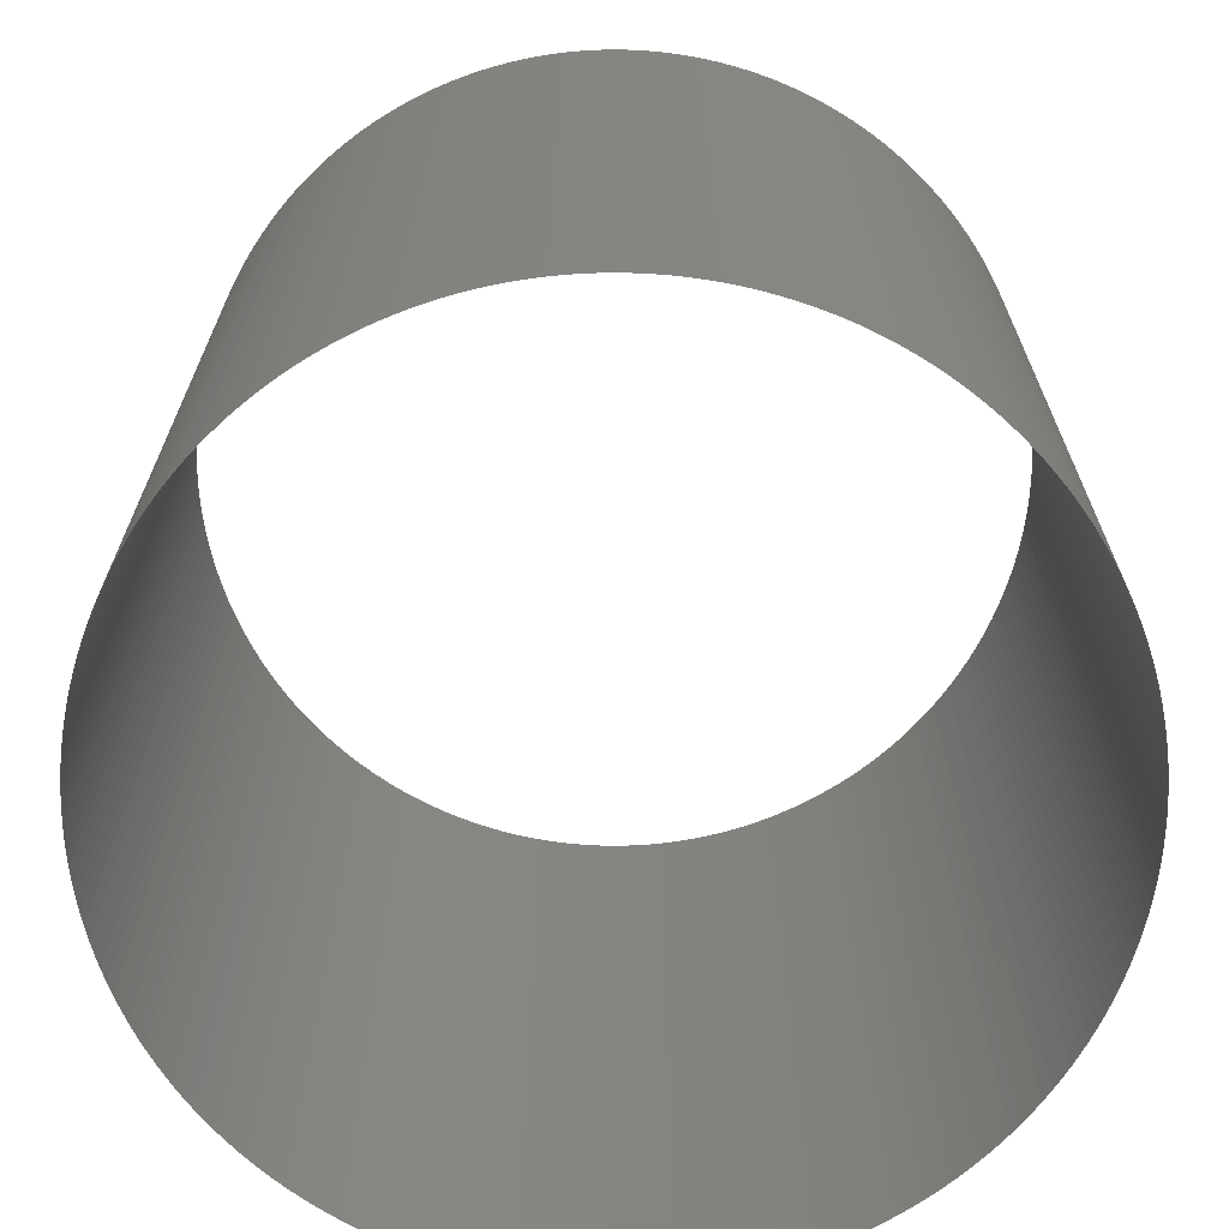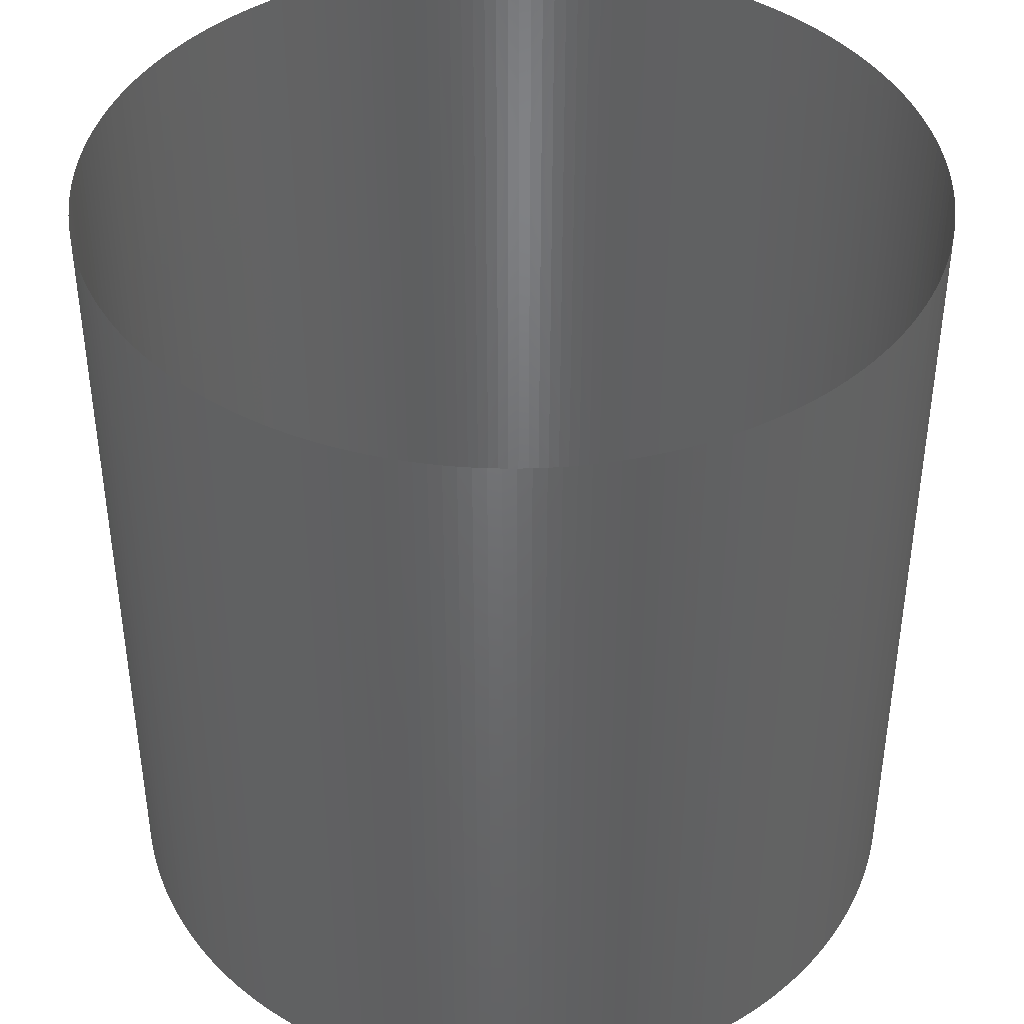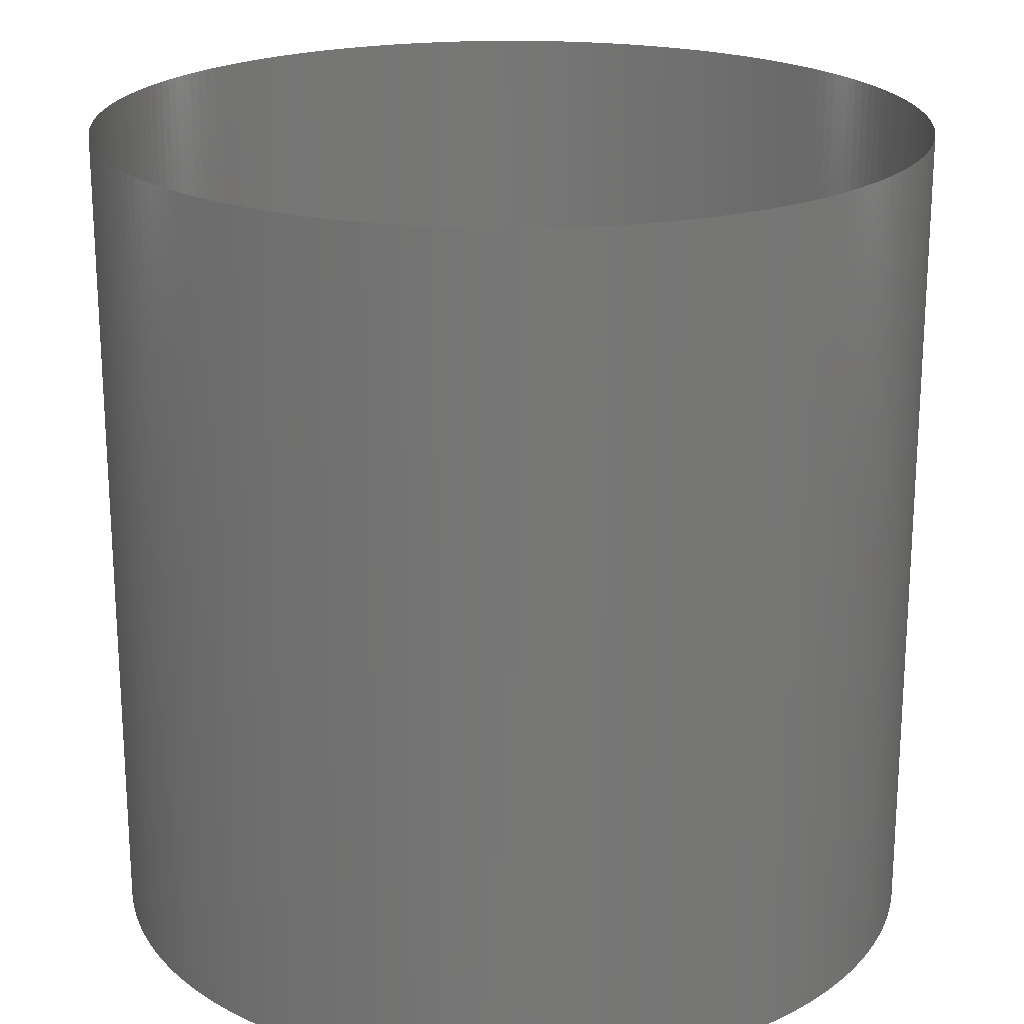
<metadata>
{"format":"stl","ext":"stl","renderer":"f3d","projection":"perspective","resolution":1024,"background":"white","views":[{"elev":-69.2,"azim":25.6,"up":"+Z"},{"elev":41.5,"azim":28.8,"up":"+Z"},{"elev":20.9,"azim":177.4,"up":"+Z"}]}
</metadata>
<code>
# stl→obj: 416 verts, 416 faces
v -0.106 0.02954 0.22
v -0.105 0.03273 0
v -0.106 0.02954 0
v 0.1068 -0.02632 0.22
v 0.106 -0.02954 0.22
v 0.106 -0.02954 0
v 0.105 -0.03273 0
v -0.1068 0.02632 0
v 0.1076 -0.02309 0.22
v 0.1068 -0.02632 0
v -0.1068 0.02632 0.22
v -0.1076 0.02309 0.22
v 0.1082 -0.01983 0.22
v 0.1076 -0.02309 0
v -0.1082 0.01983 0.22
v -0.1076 0.02309 0
v 0.11 0 0.22
v 0.11 0 0
v 0.11 0.003322 0
v 0.11 0.003322 0.22
v 0.1082 -0.01983 0
v -0.1082 0.01983 0
v 0.1098 0.006642 0.22
v 0.1098 0.006642 0
v 0.1095 0.009955 0.22
v 0.1087 -0.01655 0.22
v 0.1087 -0.01655 0
v -0.1087 0.01655 0.22
v -0.1087 0.01655 0
v -0.1092 0.01326 0.22
v 0.1092 -0.01326 0.22
v 0.1092 -0.01326 0
v 0.1095 -0.009955 0.22
v 0.1095 0.009955 0
v -0.1095 0.009955 0.22
v -0.1092 0.01326 0
v 0.1092 0.01326 0.22
v 0.1092 0.01326 0
v 0.1098 -0.006642 0.22
v 0.1095 -0.009955 0
v 0.1087 0.01655 0.22
v -0.1095 0.009955 0
v 0.1098 -0.006642 0
v 0.1087 0.01655 0
v -0.1098 0.006642 0.22
v -0.1098 0.006642 0
v -0.11 0.003322 0.22
v 0.11 -0.003322 0.22
v 0.11 -0.003322 0
v 0.1082 0.01983 0.22
v 0.1082 0.01983 0
v 0.1076 0.02309 0.22
v -0.11 -3.285e-16 0.22
v -0.11 0.003322 0
v -0.11 -0.003322 0.22
v -0.11 -3.285e-16 0
v 0.1076 0.02309 0
v 0.1068 0.02632 0.22
v 0.1068 0.02632 0
v 0.106 0.02954 0.22
v -0.11 -0.003322 0
v -0.1098 -0.006642 0.22
v -0.1098 -0.006642 0
v 0.106 0.02954 0
v -0.1095 -0.009955 0.22
v -0.1095 -0.009955 0
v -0.1092 -0.01326 0.22
v 0.105 0.03273 0.22
v 0.105 0.03273 0
v -0.1087 -0.01655 0.22
v -0.1092 -0.01326 0
v 0.104 0.03588 0.22
v 0.104 0.03588 0
v -0.1082 -0.01983 0.22
v -0.1087 -0.01655 0
v 0.1029 0.03901 0.22
v 0.1029 0.03901 0
v 0.1016 0.0421 0.22
v -0.1082 -0.01983 0
v 0.1016 0.0421 0
v -0.1076 -0.02309 0.22
v -0.1076 -0.02309 0
v -0.1068 -0.02632 0.22
v 0.1003 0.04515 0.22
v 0.1003 0.04515 0
v -0.106 -0.02954 0.22
v -0.1068 -0.02632 0
v 0.0989 0.04815 0.22
v 0.0989 0.04815 0
v -0.105 -0.03273 0.22
v -0.106 -0.02954 0
v 0.0974 0.05112 0.22
v 0.0974 0.05112 0
v -0.104 -0.03588 0.22
v -0.105 -0.03273 0
v 0.09581 0.05404 0.22
v 0.09581 0.05404 0
v -0.1029 -0.03901 0.22
v -0.104 -0.03588 0
v 0.09414 0.05691 0.22
v -0.1016 -0.0421 0.22
v -0.1029 -0.03901 0
v 0.09414 0.05691 0
v 0.09237 0.05972 0.22
v 0.09237 0.05972 0
v -0.1016 -0.0421 0
v -0.1003 -0.04515 0.22
v -0.1003 -0.04515 0
v -0.0989 -0.04815 0.22
v 0.09053 0.06249 0.22
v 0.09053 0.06249 0
v -0.0974 -0.05112 0.22
v -0.0989 -0.04815 0
v 0.0886 0.06519 0
v 0.0886 0.06519 0.22
v -0.09581 -0.05404 0.22
v -0.0974 -0.05112 0
v 0.08659 0.06784 0
v 0.08659 0.06784 0.22
v 0.0845 0.07042 0.22
v -0.09581 -0.05404 0
v -0.09414 -0.05691 0.22
v 0.0845 0.07042 0
v -0.09414 -0.05691 0
v 0.08234 0.07294 0
v 0.08234 0.07294 0.22
v 0.0801 0.0754 0.22
v -0.09237 -0.05972 0
v -0.09237 -0.05972 0.22
v -0.09053 -0.06249 0.22
v 0.0801 0.0754 0
v 0.07778 0.07778 0.22
v -0.09053 -0.06249 0
v -0.0886 -0.06519 0.22
v 0.07778 0.07778 0
v -0.0886 -0.06519 0
v -0.08659 -0.06784 0.22
v 0.0754 0.0801 0
v 0.0754 0.0801 0.22
v 0.07294 0.08234 0.22
v -0.08659 -0.06784 0
v -0.0845 -0.07042 0.22
v 0.07294 0.08234 0
v -0.0845 -0.07042 0
v -0.08234 -0.07294 0.22
v 0.07042 0.0845 0
v 0.07042 0.0845 0.22
v -0.08234 -0.07294 0
v -0.0801 -0.0754 0.22
v 0.06784 0.08659 0
v 0.06784 0.08659 0.22
v 0.06519 0.0886 0.22
v -0.0801 -0.0754 0
v 0.06519 0.0886 0
v -0.07778 -0.07778 0
v -0.07778 -0.07778 0.22
v -0.0754 -0.0801 0.22
v 0.06249 0.09053 0.22
v 0.06249 0.09053 0
v 0.05972 0.09237 0.22
v -0.07294 -0.08234 0.22
v -0.0754 -0.0801 0
v 0.05972 0.09237 0
v -0.07042 -0.0845 0.22
v -0.07294 -0.08234 0
v 0.05691 0.09414 0.22
v 0.05691 0.09414 0
v -0.07042 -0.0845 0
v 0.05404 0.09581 0.22
v 0.05404 0.09581 0
v 0.05112 0.0974 0.22
v -0.06784 -0.08659 0.22
v -0.06784 -0.08659 0
v -0.06519 -0.0886 0.22
v 0.04815 0.0989 0.22
v 0.05112 0.0974 0
v -0.06249 -0.09053 0.22
v -0.06519 -0.0886 0
v 0.04515 0.1003 0.22
v 0.04815 0.0989 0
v -0.06249 -0.09053 0
v 0.04515 0.1003 0
v -0.05972 -0.09237 0.22
v -0.05972 -0.09237 0
v 0.0421 0.1016 0.22
v 0.0421 0.1016 0
v 0.03901 0.1029 0.22
v -0.05691 -0.09414 0.22
v -0.05691 -0.09414 0
v -0.05404 -0.09581 0.22
v 0.03588 0.104 0.22
v 0.03901 0.1029 0
v -0.05112 -0.0974 0.22
v -0.05404 -0.09581 0
v 0.03588 0.104 0
v -0.05112 -0.0974 0
v 0.03273 0.105 0.22
v 0.03273 0.105 0
v -0.04815 -0.0989 0.22
v -0.04815 -0.0989 0
v 0.02954 0.106 0.22
v 0.02954 0.106 0
v 0.02632 0.1068 0.22
v -0.04515 -0.1003 0.22
v -0.04515 -0.1003 0
v -0.0421 -0.1016 0.22
v 0.02309 0.1076 0.22
v 0.02632 0.1068 0
v -0.03901 -0.1029 0.22
v -0.0421 -0.1016 0
v 0.02309 0.1076 0
v -0.03588 -0.104 0.22
v -0.03901 -0.1029 0
v 0.01983 0.1082 0.22
v 0.01983 0.1082 0
v -0.03273 -0.105 0.22
v -0.03588 -0.104 0
v 0.01655 0.1087 0
v 0.01655 0.1087 0.22
v -0.02954 -0.106 0.22
v -0.03273 -0.105 0
v 0.01326 0.1092 0.22
v -0.02954 -0.106 0
v 0.01326 0.1092 0
v 0.009955 0.1095 0.22
v -0.02632 -0.1068 0.22
v -0.02632 -0.1068 0
v 0.009955 0.1095 0
v 0.006642 0.1098 0.22
v -0.02309 -0.1076 0.22
v -0.02309 -0.1076 0
v 0.006642 0.1098 0
v -0.01983 -0.1082 0.22
v -0.01983 -0.1082 0
v 0.003322 0.11 0
v 0.003322 0.11 0.22
v -4.211e-17 0.11 0.22
v -0.01655 -0.1087 0.22
v -4.211e-17 0.11 0
v -0.01655 -0.1087 0
v -0.01326 -0.1092 0.22
v -0.003322 0.11 0
v -0.01326 -0.1092 0
v -0.003322 0.11 0.22
v -0.009955 -0.1095 0.22
v -0.006642 0.1098 0.22
v -0.006642 0.1098 0
v -0.009955 -0.1095 0
v -0.006642 -0.1098 0.22
v -0.006642 -0.1098 0
v -0.009955 0.1095 0
v -0.003322 -0.11 0.22
v -0.009955 0.1095 0.22
v -0.01326 0.1092 0.22
v -0.003322 -0.11 0
v 2.729e-16 -0.11 0.22
v -0.01326 0.1092 0
v -0.01655 0.1087 0.22
v 2.729e-16 -0.11 0
v 0.003322 -0.11 0.22
v -0.01655 0.1087 0
v -0.01983 0.1082 0.22
v 0.003322 -0.11 0
v 0.006642 -0.1098 0.22
v -0.01983 0.1082 0
v 0.006642 -0.1098 0
v 0.009955 -0.1095 0.22
v -0.02309 0.1076 0
v -0.02309 0.1076 0.22
v 0.009955 -0.1095 0
v -0.02632 0.1068 0.22
v 0.01326 -0.1092 0.22
v -0.02632 0.1068 0
v 0.01326 -0.1092 0
v -0.02954 0.106 0.22
v 0.01655 -0.1087 0.22
v 0.01655 -0.1087 0
v -0.02954 0.106 0
v 0.01983 -0.1082 0.22
v -0.03273 0.105 0.22
v 0.01983 -0.1082 0
v -0.03273 0.105 0
v -0.03588 0.104 0.22
v 0.02309 -0.1076 0
v 0.02309 -0.1076 0.22
v -0.03901 0.1029 0.22
v -0.03588 0.104 0
v 0.02632 -0.1068 0.22
v 0.02632 -0.1068 0
v 0.02954 -0.106 0.22
v -0.03901 0.1029 0
v 0.03273 -0.105 0.22
v 0.02954 -0.106 0
v -0.0421 0.1016 0.22
v -0.0421 0.1016 0
v -0.04515 0.1003 0.22
v 0.03273 -0.105 0
v -0.04815 0.0989 0.22
v -0.04515 0.1003 0
v 0.03588 -0.104 0.22
v 0.03588 -0.104 0
v -0.05112 0.0974 0.22
v -0.04815 0.0989 0
v 0.03901 -0.1029 0.22
v 0.03901 -0.1029 0
v 0.0421 -0.1016 0.22
v -0.05404 0.09581 0.22
v -0.05112 0.0974 0
v 0.04515 -0.1003 0.22
v 0.0421 -0.1016 0
v -0.05404 0.09581 0
v 0.04515 -0.1003 0
v -0.05691 0.09414 0.22
v -0.05691 0.09414 0
v 0.04815 -0.0989 0.22
v 0.04815 -0.0989 0
v -0.05972 0.09237 0
v 0.05112 -0.0974 0
v -0.05972 0.09237 0.22
v -0.06249 0.09053 0.22
v 0.05112 -0.0974 0.22
v 0.05404 -0.09581 0.22
v 0.05404 -0.09581 0
v -0.06249 0.09053 0
v -0.06519 0.0886 0.22
v 0.05691 -0.09414 0
v -0.06519 0.0886 0
v 0.05691 -0.09414 0.22
v 0.05972 -0.09237 0.22
v 0.05972 -0.09237 0
v -0.06784 0.08659 0
v 0.06249 -0.09053 0.22
v -0.06784 0.08659 0.22
v -0.07042 0.0845 0.22
v 0.06249 -0.09053 0
v -0.07042 0.0845 0
v -0.07294 0.08234 0.22
v 0.06519 -0.0886 0
v 0.06519 -0.0886 0.22
v -0.07294 0.08234 0
v -0.0754 0.0801 0.22
v 0.06784 -0.08659 0
v 0.06784 -0.08659 0.22
v 0.07042 -0.0845 0.22
v -0.0754 0.0801 0
v 0.07042 -0.0845 0
v 0.07294 -0.08234 0.22
v -0.07778 0.07778 0
v -0.07778 0.07778 0.22
v 0.07294 -0.08234 0
v -0.0801 0.0754 0
v -0.0801 0.0754 0.22
v 0.0754 -0.0801 0
v -0.08234 0.07294 0.22
v 0.0754 -0.0801 0.22
v -0.08234 0.07294 0
v -0.0845 0.07042 0.22
v 0.07778 -0.07778 0
v 0.07778 -0.07778 0.22
v 0.0801 -0.0754 0.22
v -0.0845 0.07042 0
v -0.08659 0.06784 0.22
v 0.0801 -0.0754 0
v 0.08234 -0.07294 0.22
v -0.08659 0.06784 0
v 0.08234 -0.07294 0
v -0.0886 0.06519 0
v 0.0845 -0.07042 0
v -0.0886 0.06519 0.22
v 0.0845 -0.07042 0.22
v -0.09053 0.06249 0.22
v 0.08659 -0.06784 0
v -0.09053 0.06249 0
v 0.08659 -0.06784 0.22
v -0.09237 0.05972 0.22
v 0.0886 -0.06519 0.22
v 0.0886 -0.06519 0
v -0.09237 0.05972 0
v 0.09053 -0.06249 0.22
v 0.09053 -0.06249 0
v -0.09414 0.05691 0
v 0.09237 -0.05972 0.22
v -0.09414 0.05691 0.22
v 0.09237 -0.05972 0
v 0.09414 -0.05691 0.22
v -0.09581 0.05404 0
v -0.09581 0.05404 0.22
v -0.0974 0.05112 0.22
v 0.09414 -0.05691 0
v 0.09581 -0.05404 0.22
v -0.0974 0.05112 0
v -0.0989 0.04815 0.22
v 0.09581 -0.05404 0
v 0.0974 -0.05112 0.22
v -0.0989 0.04815 0
v -0.1003 0.04515 0.22
v 0.0974 -0.05112 0
v 0.0989 -0.04815 0.22
v 0.1003 -0.04515 0.22
v 0.0989 -0.04815 0
v -0.1003 0.04515 0
v 0.1016 -0.0421 0.22
v 0.1003 -0.04515 0
v -0.1016 0.0421 0
v -0.1016 0.0421 0.22
v -0.1029 0.03901 0.22
v 0.1029 -0.03901 0.22
v 0.1016 -0.0421 0
v -0.104 0.03588 0.22
v -0.1029 0.03901 0
v 0.104 -0.03588 0.22
v 0.1029 -0.03901 0
v -0.104 0.03588 0
v 0.104 -0.03588 0
v 0.105 -0.03273 0.22
v -0.105 0.03273 0.22
f 1 2 3
f 4 5 6
f 5 7 6
f 1 3 8
f 9 4 10
f 11 1 8
f 12 11 8
f 4 6 10
f 13 9 14
f 15 12 16
f 9 10 14
f 12 8 16
f 17 18 19
f 20 17 19
f 13 14 21
f 15 16 22
f 23 20 24
f 25 23 24
f 26 13 27
f 20 19 24
f 28 15 29
f 30 28 29
f 13 21 27
f 15 22 29
f 31 26 32
f 33 31 32
f 25 24 34
f 35 30 36
f 26 27 32
f 30 29 36
f 37 25 38
f 39 33 40
f 41 37 38
f 25 34 38
f 33 32 40
f 35 36 42
f 39 40 43
f 41 38 44
f 45 35 46
f 47 45 46
f 48 39 49
f 35 42 46
f 39 43 49
f 50 41 51
f 48 49 18
f 52 50 51
f 17 48 18
f 53 47 54
f 41 44 51
f 47 46 54
f 55 53 56
f 52 51 57
f 53 54 56
f 58 52 59
f 60 58 59
f 55 56 61
f 52 57 59
f 62 55 63
f 55 61 63
f 60 59 64
f 65 62 66
f 67 65 66
f 68 60 69
f 62 63 66
f 60 64 69
f 70 67 71
f 67 66 71
f 72 68 73
f 68 69 73
f 74 70 75
f 70 71 75
f 76 72 77
f 78 76 77
f 72 73 77
f 74 75 79
f 78 77 80
f 81 74 82
f 83 81 82
f 74 79 82
f 84 78 85
f 78 80 85
f 86 83 87
f 83 82 87
f 88 84 89
f 90 86 91
f 84 85 89
f 86 87 91
f 92 88 93
f 94 90 95
f 88 89 93
f 90 91 95
f 96 92 97
f 98 94 99
f 100 96 97
f 92 93 97
f 94 95 99
f 101 98 102
f 100 97 103
f 98 99 102
f 104 100 105
f 100 103 105
f 101 102 106
f 107 101 108
f 109 107 108
f 101 106 108
f 110 104 111
f 104 105 111
f 112 109 113
f 110 111 114
f 115 110 114
f 109 108 113
f 116 112 117
f 115 114 118
f 112 113 117
f 119 115 118
f 120 119 118
f 116 117 121
f 122 116 121
f 120 118 123
f 122 121 124
f 120 123 125
f 126 120 125
f 127 126 125
f 122 124 128
f 129 122 128
f 130 129 128
f 127 125 131
f 132 127 131
f 130 128 133
f 134 130 133
f 132 131 135
f 134 133 136
f 137 134 136
f 132 135 138
f 139 132 138
f 140 139 138
f 137 136 141
f 142 137 141
f 140 138 143
f 142 141 144
f 145 142 144
f 140 143 146
f 147 140 146
f 145 144 148
f 149 145 148
f 147 146 150
f 151 147 150
f 152 151 150
f 149 148 153
f 152 150 154
f 149 153 155
f 156 149 155
f 157 156 155
f 158 152 159
f 160 158 159
f 152 154 159
f 161 157 162
f 157 155 162
f 160 159 163
f 164 161 165
f 161 162 165
f 166 160 167
f 160 163 167
f 164 165 168
f 169 166 170
f 171 169 170
f 172 164 173
f 166 167 170
f 174 172 173
f 164 168 173
f 175 171 176
f 171 170 176
f 177 174 178
f 174 173 178
f 179 175 180
f 175 176 180
f 177 178 181
f 179 180 182
f 183 177 184
f 177 181 184
f 185 179 186
f 187 185 186
f 179 182 186
f 188 183 189
f 190 188 189
f 183 184 189
f 191 187 192
f 187 186 192
f 193 190 194
f 190 189 194
f 191 192 195
f 193 194 196
f 197 191 198
f 191 195 198
f 199 193 200
f 193 196 200
f 201 197 202
f 203 201 202
f 197 198 202
f 204 199 205
f 206 204 205
f 199 200 205
f 207 203 208
f 203 202 208
f 209 206 210
f 206 205 210
f 207 208 211
f 212 209 213
f 209 210 213
f 214 207 215
f 216 212 217
f 207 211 215
f 212 213 217
f 214 215 218
f 219 214 218
f 220 216 221
f 222 219 218
f 216 217 221
f 220 221 223
f 222 218 224
f 225 222 224
f 226 220 223
f 226 223 227
f 225 224 228
f 229 225 228
f 230 226 227
f 230 227 231
f 229 228 232
f 233 230 231
f 233 231 234
f 229 232 235
f 236 229 235
f 237 236 235
f 238 233 234
f 237 235 239
f 238 234 240
f 241 238 240
f 237 239 242
f 241 240 243
f 244 237 242
f 245 241 243
f 246 244 242
f 246 242 247
f 245 243 248
f 249 245 248
f 249 248 250
f 246 247 251
f 252 249 250
f 253 246 251
f 254 253 251
f 252 250 255
f 256 252 255
f 254 251 257
f 258 254 257
f 256 255 259
f 260 256 259
f 258 257 261
f 262 258 261
f 260 259 263
f 264 260 263
f 262 261 265
f 264 263 266
f 267 264 266
f 262 265 268
f 269 262 268
f 267 266 270
f 271 269 268
f 272 267 270
f 271 268 273
f 272 270 274
f 275 271 273
f 276 272 274
f 276 274 277
f 275 273 278
f 279 276 277
f 280 275 278
f 279 277 281
f 280 278 282
f 283 280 282
f 279 281 284
f 285 279 284
f 286 283 287
f 283 282 287
f 288 285 289
f 285 284 289
f 290 288 289
f 286 287 291
f 292 290 293
f 294 286 295
f 290 289 293
f 296 294 295
f 286 291 295
f 292 293 297
f 298 296 299
f 296 295 299
f 300 292 301
f 292 297 301
f 302 298 303
f 298 299 303
f 304 300 305
f 306 304 305
f 300 301 305
f 307 302 308
f 302 303 308
f 309 306 310
f 306 305 310
f 307 308 311
f 309 310 312
f 313 307 314
f 315 309 316
f 307 311 314
f 309 312 316
f 313 314 317
f 315 316 318
f 319 313 317
f 320 319 317
f 321 315 318
f 322 321 318
f 322 318 323
f 320 317 324
f 325 320 324
f 322 323 326
f 325 324 327
f 328 322 326
f 329 328 326
f 329 326 330
f 325 327 331
f 332 329 330
f 333 325 331
f 334 333 331
f 332 330 335
f 334 331 336
f 337 334 336
f 332 335 338
f 339 332 338
f 337 336 340
f 341 337 340
f 339 338 342
f 343 339 342
f 344 343 342
f 341 340 345
f 344 342 346
f 347 344 346
f 341 345 348
f 349 341 348
f 347 346 350
f 349 348 351
f 352 349 351
f 347 350 353
f 354 352 351
f 355 347 353
f 354 351 356
f 357 354 356
f 355 353 358
f 359 355 358
f 360 359 358
f 357 356 361
f 362 357 361
f 360 358 363
f 364 360 363
f 362 361 365
f 364 363 366
f 362 365 367
f 364 366 368
f 369 362 367
f 370 364 368
f 371 369 367
f 370 368 372
f 371 367 373
f 374 370 372
f 375 371 373
f 376 374 372
f 376 372 377
f 375 373 378
f 379 376 377
f 379 377 380
f 375 378 381
f 382 379 380
f 383 375 381
f 382 380 384
f 385 382 384
f 383 381 386
f 387 383 386
f 388 387 386
f 385 384 389
f 390 385 389
f 388 386 391
f 392 388 391
f 390 389 393
f 394 390 393
f 392 391 395
f 396 392 395
f 394 393 397
f 398 394 397
f 399 398 400
f 396 395 401
f 398 397 400
f 402 399 403
f 396 401 404
f 399 400 403
f 405 396 404
f 406 405 404
f 407 402 408
f 409 406 410
f 402 403 408
f 406 404 410
f 411 407 412
f 407 408 412
f 409 410 413
f 411 412 414
f 415 411 414
f 416 409 2
f 1 416 2
f 409 413 2
f 5 415 7
f 415 414 7

</code>
